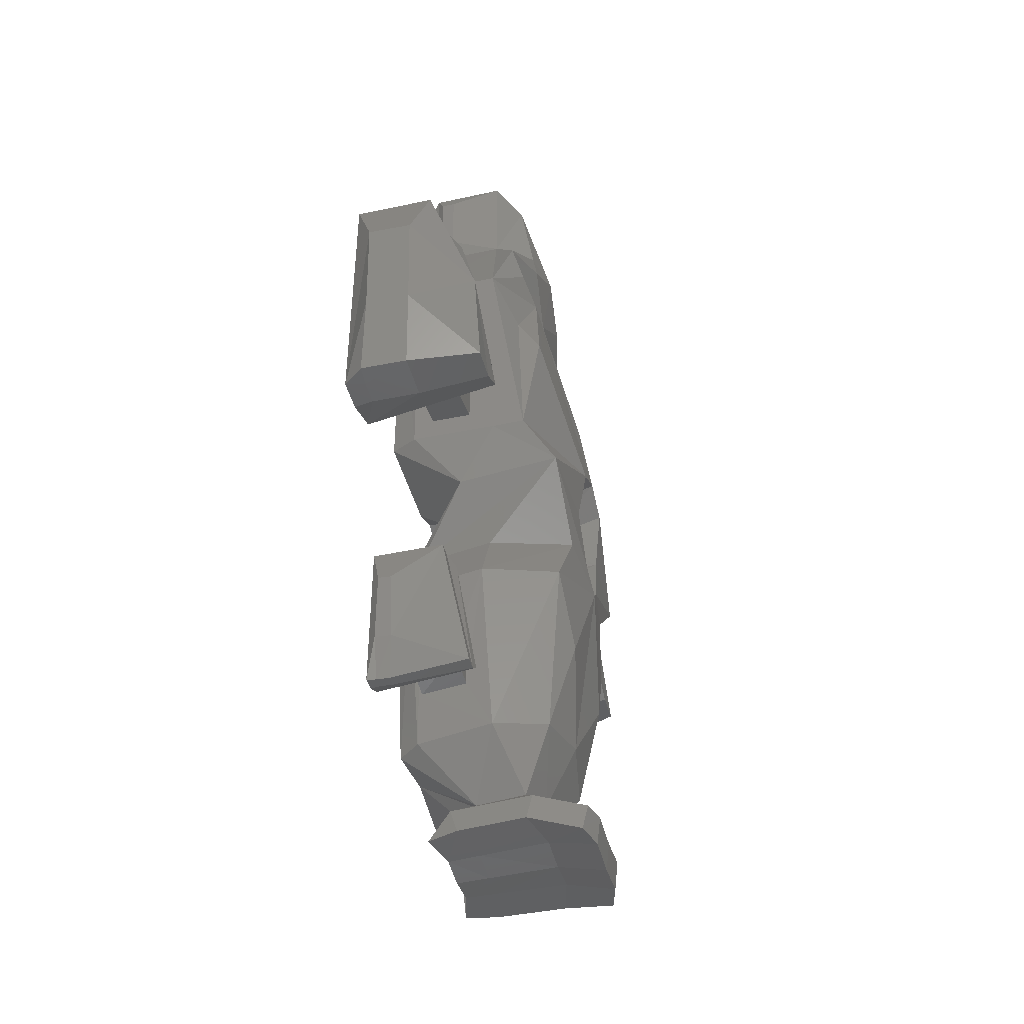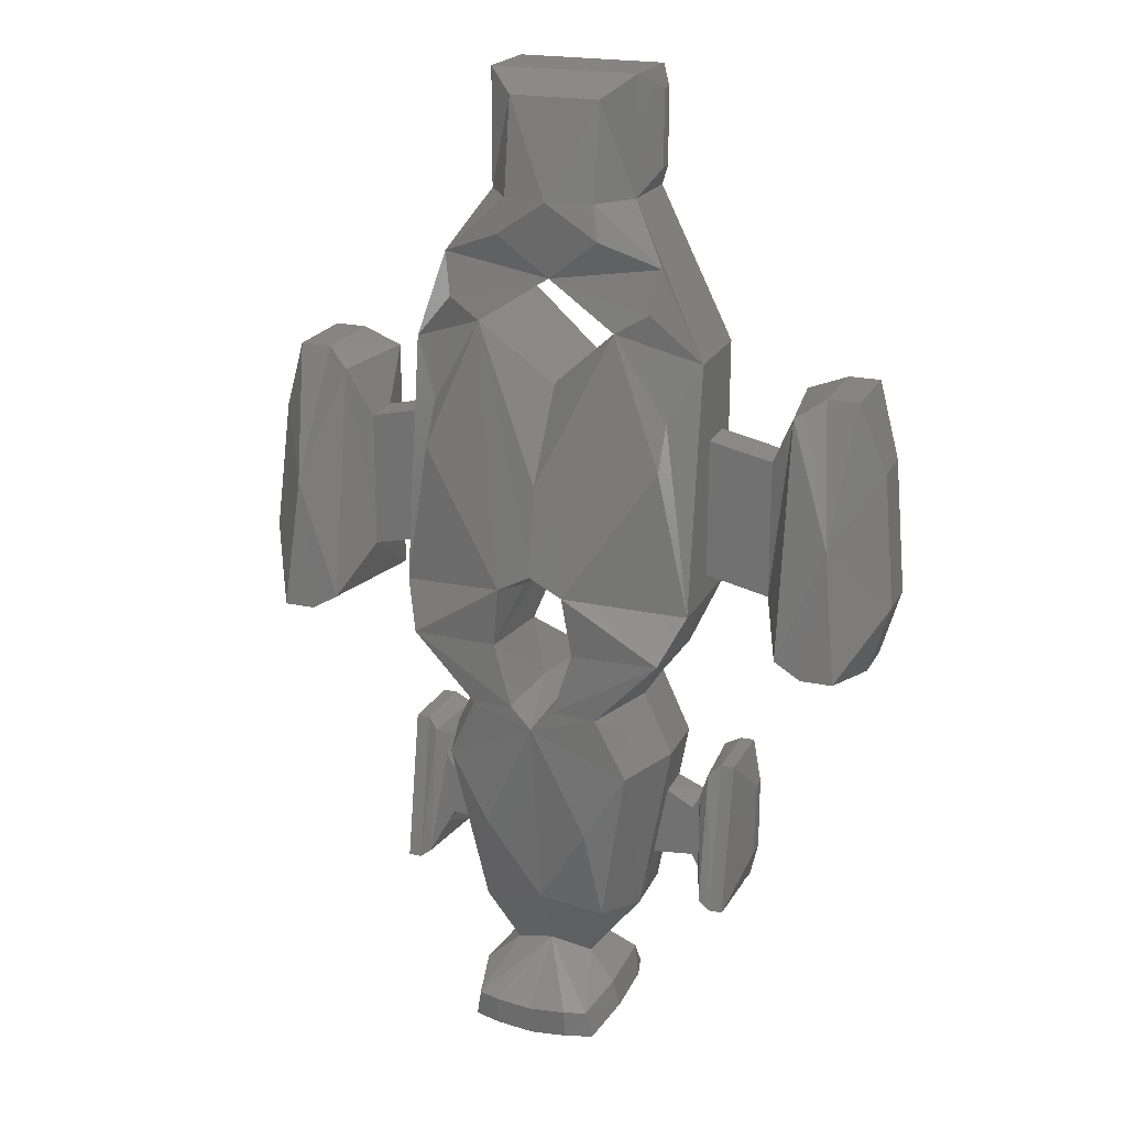
<metadata>
{"format":"stl","ext":"stl","renderer":"f3d","projection":"perspective","resolution":1024,"background":"white","views":[{"elev":-44.4,"azim":-75.4,"up":"+Y"},{"elev":20.7,"azim":21.4,"up":"+Y"}]}
</metadata>
<code>
# stl→obj: 408 verts, 820 faces
v -11.93 2.427 2.507
v -12.43 -2.508 2.781
v -10.42 0.09322 4.771
v -10.96 -4.824 5.18
v -11.59 -5.182 2.555
v -11.6 -5.139 0.8088
v -12.43 -2.429 1.138
v -11.93 2.506 0.8641
v -10.96 5.109 2.994
v -10.96 5.146 0
v -9.766 5.109 2.994
v -8.767 4.475 3.717
v -8.767 -4.219 5.18
v -9.766 -4.824 5.18
v -9.911 -5.182 2.555
v -10.82 -5.139 0.738
v -9.911 -5.139 0.738
v -10.96 -5.111 0
v -9.766 5.146 0
v -9.766 -5.111 0
v -8.239 4.555 0
v -8.239 -4.477 0
v -7.917 -2.547 3.238
v -7.917 2.668 1.738
v -7.917 2.622 3.238
v -7.917 -2.501 1.738
v -5.541 -2.017 3.238
v -5.541 3.153 3.238
v -5.541 -1.971 1.738
v -5.541 3.199 1.738
v -5.541 -2.916 4.225
v -5.541 -2.916 5.427
v -5.541 -2.824 0.9888
v -5.541 6.222 4.134
v -5.541 6.315 0.8975
v -4.787 -4.919 2.714
v -5.053 -2.781 0
v -5.053 6.358 0
v -2.735 11.82 3.53
v -2.735 11.82 0.738
v -3.814 8.066 5.038
v -2.583 7.356 5.304
v -4.482 4.154 4.984
v -4.139 9.643 4.638
v -4.494 2.563 5.876
v -1.246 -2.231 6.967
v -4.787 -4.555 6.539
v -2.471 -7.274 0
v -1.537 -4.919 2.714
v -1.246 -2.781 0
v -3.063 -7.223 0.6872
v -3.75 2.701 0
v -4.214 3.118 0
v -3.157 5.492 0
v -2.248 11.82 0
v -0.75 14.3 0
v -2.248 15.45 0
v 0 14.95 0
v 1.004 14.11 0
v 2.248 15.45 0
v 0 9.654 0
v 2.248 11.82 0
v 2.583 7.558 0
v 5.053 6.358 0
v 4.37 3.39 0
v 5.053 -2.781 0
v -4.467 4.312 0
v -1.467 -0.3119 0
v -1.996 2.885 0
v -4.467 3.688 0
v -3.157 2.508 0
v -2.583 7.558 0
v -1.467 13.31 0
v -2.536 2.573 0
v -2.536 5.427 0
v 0 5.206 0
v -1.5 4 0
v -1.63 4.61 0
v -1.214 0.8817 0
v 0.4635 11.57 0
v -0.1568 11.51 0
v -3.75 5.299 0
v -4.214 4.882 0
v -1.467 12.69 0
v -0.1568 1.492 0
v 0.4635 1.427 0
v -0.75 1.299 0
v 1.004 11.89 0
v 1.37 12.39 0
v 3.464 5.427 0
v 1.37 13.61 0
v 1.5 13 0
v -1.214 12.12 0
v -0.75 11.7 0
v 0.4635 -1.427 0
v 0 -2.145 0
v -0.1568 -1.492 0
v 1.246 -2.781 0
v 3.464 2.573 0
v 1.37 -0.6101 0
v 1.5 0 0
v 1.004 -1.115 0
v 1.37 0.6101 0
v 2.843 2.508 0
v 4.004 5.115 0
v 2.25 2.701 0
v -0.75 -1.299 0
v -1.996 5.115 0
v -1.467 0.3119 0
v -1.63 3.39 0
v -1.214 -0.8817 0
v -0.1568 14.49 0
v 0.4635 14.43 0
v -1.214 13.88 0
v 1.786 3.118 0
v 1.004 1.115 0
v 1.533 3.688 0
v 1.533 4.312 0
v 4.004 2.885 0
v 4.37 4.61 0
v 4.5 4 0
v 2.843 5.492 0
v 1.786 4.882 0
v 2.25 5.299 0
v -3.047 12.57 1.038
v -3.047 12.57 1.538
v -3.047 15.39 1.538
v -2.735 16.15 3.53
v -1.676 15.33 4.445
v -1.676 11.82 4.977
v -2.735 16.15 0.738
v -3.047 15.39 1.038
v 0 9.042 4.99
v -2.583 7.423 3.421
v 0 5.07 4.062
v 0 5.004 4.41
v 0 1.712 6.48
v 0 -1.579 6.967
v -1.909 10.53 5.19
v -1.246 -2.916 4.396
v -1.537 -4.555 6.683
v -0.8282 -6.868 6.8
v -2.411 -7.042 6.586
v -3.297 -7.005 3.528
v -3.577 -9.636 0
v -2.421 -16.16 0
v -0.3243 -7.024 0
v 0 -7.708 0
v 0.3243 -7.024 0
v 2.471 -7.274 0
v 3.577 -9.636 0
v 0 -15.66 0
v 2.421 -16.16 0
v -0.4343 -6.921 1.327
v -0.6684 -6.704 3.822
v -1.246 -2.824 1.872
v 0 -2.188 2.049
v -4.168 -9.584 0.6797
v 1.246 -2.824 1.872
v 1.537 -4.919 2.714
v 4.787 -4.919 2.714
v 5.541 -2.824 0.9888
v 5.541 6.315 0.8975
v 2.735 11.82 0.738
v 2.735 16.15 0.738
v -4.214 4.882 4
v -4.467 4.312 4
v -4.467 3.688 4
v -3.75 5.299 4
v -3.157 5.492 4
v -2.536 5.427 4
v -1.996 5.115 4
v -1.63 4.61 4
v -1.5 4 4
v -1.63 3.39 4
v -1.996 2.885 4
v -2.536 2.573 4
v -3.157 2.508 4
v -3.75 2.701 4
v -4.214 3.118 4
v -2.583 7.515 0.8975
v 2.583 7.423 3.421
v 2.583 7.515 0.8975
v 0 5.162 1.538
v -1.214 0.8817 4
v -1.467 0.3119 4
v -1.467 -0.3119 4
v -0.75 1.299 4
v -0.1568 1.492 4
v 0.4635 1.427 4
v 1.004 1.115 4
v 1.37 0.6101 4
v 1.5 0 4
v 1.37 -0.6101 4
v 1.004 -1.115 4
v 0.4635 -1.427 4
v -0.1568 -1.492 4
v -0.75 -1.299 4
v -1.214 -0.8817 4
v -1.467 13.31 3.5
v -1.467 12.69 3.5
v -1.214 13.88 3.5
v -0.75 14.3 3.5
v -0.1568 14.49 3.5
v 0.4635 14.43 3.5
v 1.004 14.11 3.5
v 1.37 13.61 3.5
v 1.5 13 3.5
v 1.37 12.39 3.5
v 1.004 11.89 3.5
v 0.4635 11.57 3.5
v -0.1568 11.51 3.5
v -0.75 11.7 3.5
v -1.214 12.12 3.5
v 1.786 4.882 4
v 1.533 4.312 4
v 1.533 3.688 4
v 2.25 5.299 4
v 2.843 5.492 4
v 3.464 5.427 4
v 4.004 5.115 4
v 4.37 4.61 4
v 4.5 4 4
v 4.37 3.39 4
v 4.004 2.885 4
v 3.464 2.573 4
v 2.843 2.508 4
v 2.25 2.701 4
v 1.786 3.118 4
v 2.735 16.15 3.53
v 1.676 15.33 4.445
v 0 11.82 5.373
v 1.909 10.53 5.19
v 4.139 9.643 4.638
v 3.814 8.066 5.038
v 2.583 7.356 5.304
v 0 -2.281 4.573
v 1.246 -2.231 6.967
v 1.246 -2.916 4.396
v 0 -7.661 6.899
v -3.517 -9.391 6.291
v -4.402 -9.366 3.52
v -3.012 -16.11 0.8094
v -1.341 -17.96 2.571
v 0 -17.5 2.937
v 1.341 -17.96 2.571
v 3.012 -16.11 0.8094
v 4.168 -9.584 0.6797
v 3.063 -7.223 0.6872
v 0.4343 -6.921 1.327
v 0 -7.49 4.028
v -4.015 -11.32 2.738
v -3.917 -11.42 1.038
v 1.537 -4.555 6.683
v 0.6684 -6.704 3.822
v 4.787 -4.555 6.539
v 5.541 -2.916 4.225
v 5.541 -2.916 5.427
v 5.541 -1.971 1.738
v 5.541 -2.017 3.238
v 5.541 3.153 3.238
v 5.541 3.199 1.738
v 5.541 6.222 4.134
v 2.735 11.82 3.53
v 3.047 12.57 1.038
v 3.047 12.57 1.538
v 3.047 15.39 1.038
v 3.047 15.39 1.538
v 1.676 11.82 4.977
v 4.482 4.154 4.984
v 4.494 2.563 5.876
v -1.988 -11.94 6.499
v 0.8282 -6.868 6.8
v 2.411 -7.042 6.586
v 3.517 -9.391 6.291
v 1.988 -11.94 6.499
v 0 -15.1 5.971
v -2.369 -15.63 5.549
v -3.247 -15.9 3.65
v -3.498 -14.06 2.738
v -3.399 -14.15 1.038
v -1.222 -18.96 1.33
v -1.134 -18.98 1.64
v -1.512 -17.96 4.447
v -2.508 -18.93 1.953
v 0 -19.12 1.64
v 1.134 -18.98 1.64
v 1.222 -18.96 1.33
v 2.508 -18.93 1.953
v 1.512 -17.96 4.447
v 3.247 -15.9 3.65
v 3.917 -11.42 1.038
v 3.399 -14.15 1.038
v 4.015 -11.32 2.738
v 4.402 -9.366 3.52
v 3.297 -7.005 3.528
v -5.317 -11.4 2.738
v -5.317 -14.41 2.738
v -5.037 -13.91 2.738
v -5.037 -11.9 2.738
v -5.037 -11.88 1.038
v -5.317 -14.39 1.038
v -5.317 -11.37 1.038
v -5.037 -13.89 1.038
v 7.917 -2.501 1.738
v 7.917 2.668 1.738
v 7.917 2.622 3.238
v 7.917 -2.547 3.238
v 2.369 -15.63 5.549
v 0 -17.5 4.813
v -2.452 -20.03 1.165
v -1.154 -20.07 1.521
v 0 -20.21 1.521
v -2.197 -19.36 6.836
v -2.647 -18.88 4.961
v -2.756 -20 2.288
v 1.154 -20.07 1.521
v 2.452 -20.03 1.165
v 2.756 -20 2.288
v 2.647 -18.88 4.961
v 2.197 -19.36 6.836
v 3.498 -14.06 2.738
v 5.037 -13.89 1.038
v 5.037 -11.88 1.038
v 5.317 -11.37 1.038
v 5.317 -14.39 1.038
v 5.037 -13.91 2.738
v 5.317 -14.41 2.738
v 5.037 -11.9 2.738
v 5.317 -11.4 2.738
v -5.689 -10.32 2.919
v -5.689 -15.32 3.721
v -5.464 -15.47 0
v -5.464 -10.27 0
v 8.239 -4.477 0
v 8.239 4.555 0
v 8.767 4.475 3.717
v 8.767 -4.219 5.18
v -1.395 -19.37 7.078
v 0 -19.5 7.078
v 1.395 -19.37 7.078
v -1.208 -20.06 2.7
v 0 -20.2 2.7
v -2.421 -20.44 6.671
v -2.871 -19.96 4.796
v 1.208 -20.06 2.7
v 2.871 -19.96 4.796
v 2.421 -20.44 6.671
v 5.464 -15.47 0
v 5.464 -10.27 0
v 5.689 -10.32 2.919
v 5.689 -15.32 3.721
v -6.116 -15.67 3.721
v -6.116 -9.95 2.639
v -6.627 -15.84 0
v -6.627 -9.929 0
v -6.116 -15.84 0
v -6.116 -9.929 0
v -6.178 -15.85 0.3504
v -6.178 -15.88 0.8308
v 9.911 -5.182 2.555
v 9.911 -5.139 0.738
v 9.766 -5.111 0
v 9.766 5.146 0
v 10.96 5.146 0
v 10.96 -5.111 0
v 9.766 5.109 2.994
v 10.42 0.09322 4.771
v 9.766 -4.824 5.18
v 1.415 -20.46 6.96
v 0 -20.6 6.96
v -1.415 -20.46 6.96
v 0 -20.16 5.209
v -1.324 -20.02 5.209
v 1.324 -20.02 5.209
v 6.116 -15.67 3.721
v 6.178 -15.88 0.8308
v 6.178 -15.85 0.3504
v 6.116 -15.84 0
v 6.116 -9.929 0
v 6.627 -9.929 0
v 6.627 -15.84 0
v 6.116 -9.95 2.639
v -6.627 -15.67 3.721
v -6.565 -15.88 0.8308
v -6.627 -9.95 2.639
v -6.565 -15.85 0.3504
v -7.038 -14.29 0.3557
v -7.038 -11.45 0.3557
v -7.038 -11.49 0.8267
v 10.96 -4.824 5.18
v 11.59 -5.182 2.555
v 10.82 -5.139 0.738
v 11.6 -5.139 0.8088
v 12.43 -2.429 1.138
v 11.93 2.506 0.8641
v 11.93 2.427 2.507
v 10.96 5.109 2.994
v 12.43 -2.508 2.781
v 6.627 -15.67 3.721
v 6.627 -9.95 2.639
v 6.565 -15.88 0.8308
v 6.565 -15.85 0.3504
v 7.038 -14.29 0.3557
v 7.038 -11.45 0.3557
v 7.038 -11.49 0.8267
v -7.038 -14.34 0.9813
v 7.038 -14.34 0.9813
f 1 2 3
f 3 2 4
f 4 2 5
f 5 2 6
f 6 2 7
f 7 2 8
f 8 2 1
f 9 1 3
f 8 1 10
f 10 1 9
f 11 3 12
f 12 3 13
f 13 3 14
f 3 4 14
f 11 9 3
f 4 5 15
f 14 4 15
f 15 5 16
f 17 15 16
f 5 6 16
f 6 7 18
f 16 6 18
f 18 7 8
f 18 8 10
f 9 11 10
f 10 11 19
f 18 10 20
f 20 10 19
f 20 19 21
f 20 21 22
f 19 11 21
f 21 11 12
f 12 13 23
f 21 12 24
f 24 12 25
f 25 12 23
f 23 13 22
f 13 15 22
f 14 15 13
f 22 15 17
f 22 17 20
f 16 18 20
f 17 16 20
f 26 22 21
f 24 26 21
f 23 22 26
f 25 23 27
f 28 25 27
f 27 23 26
f 26 24 29
f 29 24 30
f 24 25 30
f 30 25 28
f 27 26 29
f 31 32 33
f 27 32 34
f 30 34 35
f 33 32 27
f 28 27 34
f 33 27 29
f 28 34 30
f 33 30 35
f 30 33 29
f 36 31 33
f 36 33 37
f 37 33 38
f 38 33 35
f 35 34 39
f 38 35 40
f 40 35 39
f 41 34 42
f 42 34 43
f 34 32 43
f 39 34 44
f 44 34 41
f 45 32 46
f 46 32 47
f 32 31 47
f 43 32 45
f 47 31 36
f 48 36 49
f 36 37 50
f 49 36 50
f 47 36 51
f 51 36 48
f 52 50 53
f 54 38 55
f 56 57 58
f 59 58 60
f 61 62 63
f 63 62 64
f 65 64 66
f 37 38 67
f 68 50 69
f 37 67 70
f 37 70 53
f 37 53 50
f 71 50 52
f 72 55 73
f 50 71 74
f 54 72 75
f 50 74 69
f 76 77 78
f 76 79 77
f 80 61 81
f 54 55 72
f 82 38 54
f 55 57 73
f 83 38 82
f 72 73 84
f 85 63 86
f 79 76 87
f 61 88 89
f 90 63 64
f 91 60 92
f 72 84 93
f 72 93 94
f 89 60 62
f 95 96 97
f 50 97 96
f 96 95 98
f 99 100 101
f 95 102 98
f 103 104 101
f 102 100 98
f 90 64 105
f 104 103 106
f 61 89 62
f 97 50 107
f 76 78 108
f 76 108 75
f 76 75 72
f 88 61 80
f 109 110 77
f 109 77 79
f 107 50 111
f 89 92 60
f 112 58 113
f 113 58 59
f 91 59 60
f 56 58 112
f 114 57 56
f 115 116 117
f 73 57 114
f 86 63 118
f 86 118 116
f 118 117 116
f 106 116 115
f 99 101 104
f 116 106 103
f 119 98 99
f 100 99 98
f 105 64 120
f 98 119 66
f 121 64 65
f 119 65 66
f 120 64 121
f 122 63 90
f 123 63 124
f 124 63 122
f 118 63 123
f 67 38 83
f 111 50 68
f 110 109 68
f 110 68 69
f 72 94 81
f 72 81 61
f 63 85 76
f 87 76 85
f 55 38 40
f 125 40 126
f 126 40 39
f 126 39 127
f 127 39 128
f 128 39 129
f 129 39 130
f 39 44 130
f 40 131 55
f 55 131 57
f 125 132 40
f 40 132 131
f 133 41 42
f 133 44 41
f 133 42 134
f 134 42 135
f 135 42 136
f 136 42 137
f 137 42 138
f 138 42 46
f 42 45 46
f 43 45 42
f 130 44 139
f 139 44 133
f 46 140 138
f 46 141 140
f 46 47 141
f 141 47 142
f 142 47 143
f 143 47 144
f 144 47 51
f 145 48 146
f 146 48 147
f 146 147 148
f 146 148 149
f 146 149 150
f 146 150 151
f 152 151 153
f 146 151 152
f 147 48 49
f 48 145 51
f 147 49 154
f 154 49 155
f 155 49 141
f 141 49 156
f 156 49 50
f 157 156 50
f 157 50 96
f 51 158 144
f 145 158 51
f 98 157 96
f 159 157 98
f 160 159 98
f 160 98 66
f 161 160 66
f 162 66 64
f 162 161 66
f 162 64 163
f 64 164 163
f 64 62 164
f 164 62 60
f 165 164 60
f 60 58 165
f 57 131 58
f 58 131 165
f 83 166 167
f 67 83 167
f 67 167 168
f 70 67 168
f 82 169 166
f 83 82 166
f 54 170 169
f 82 54 169
f 75 171 170
f 54 75 170
f 108 172 171
f 75 108 171
f 173 172 78
f 78 172 108
f 174 173 77
f 77 173 78
f 174 77 175
f 175 77 110
f 175 110 176
f 176 110 69
f 176 69 177
f 177 69 74
f 177 74 178
f 178 74 71
f 178 71 179
f 179 71 52
f 179 52 180
f 180 52 53
f 168 180 53
f 70 168 53
f 72 181 76
f 61 181 72
f 61 134 181
f 133 134 61
f 182 133 61
f 182 61 183
f 183 61 63
f 63 76 183
f 76 184 183
f 76 181 184
f 79 185 186
f 109 79 186
f 109 186 187
f 68 109 187
f 87 188 185
f 79 87 185
f 85 189 188
f 87 85 188
f 86 190 189
f 85 86 189
f 116 191 190
f 86 116 190
f 192 191 103
f 103 191 116
f 193 192 101
f 101 192 103
f 193 101 194
f 194 101 100
f 194 100 195
f 195 100 102
f 195 102 196
f 196 102 95
f 196 95 197
f 197 95 97
f 197 97 198
f 198 97 107
f 198 107 199
f 199 107 111
f 187 199 111
f 68 187 111
f 73 200 201
f 84 73 201
f 114 202 200
f 73 114 200
f 56 203 202
f 114 56 202
f 112 204 203
f 56 112 203
f 113 205 204
f 112 113 204
f 59 206 205
f 113 59 205
f 207 206 91
f 91 206 59
f 208 207 92
f 92 207 91
f 208 92 209
f 209 92 89
f 209 89 210
f 210 89 88
f 210 88 211
f 211 88 80
f 211 80 212
f 212 80 81
f 212 81 213
f 213 81 94
f 213 94 214
f 214 94 93
f 201 214 93
f 84 201 93
f 123 215 216
f 118 123 216
f 118 216 217
f 117 118 217
f 124 218 215
f 123 124 215
f 122 219 218
f 124 122 218
f 90 220 219
f 122 90 219
f 105 221 220
f 90 105 220
f 222 221 120
f 120 221 105
f 223 222 121
f 121 222 120
f 223 121 224
f 224 121 65
f 224 65 225
f 225 65 119
f 225 119 226
f 226 119 99
f 226 99 227
f 227 99 104
f 227 104 228
f 228 104 106
f 228 106 229
f 229 106 115
f 217 229 115
f 117 217 115
f 125 126 132
f 132 126 127
f 132 127 131
f 131 127 128
f 131 128 165
f 165 128 230
f 128 129 230
f 230 129 231
f 231 129 232
f 129 130 232
f 130 139 232
f 232 139 133
f 232 133 233
f 233 133 234
f 234 133 235
f 235 133 236
f 236 133 182
f 181 134 184
f 184 134 135
f 184 135 182
f 182 135 236
f 135 136 236
f 136 137 236
f 137 138 236
f 138 140 237
f 236 138 238
f 238 138 239
f 138 237 239
f 237 140 156
f 140 141 156
f 155 141 142
f 155 142 240
f 142 143 240
f 143 241 240
f 143 242 241
f 144 242 143
f 158 242 144
f 146 158 145
f 243 158 146
f 244 243 146
f 244 146 152
f 245 244 152
f 246 245 152
f 246 152 153
f 247 246 153
f 247 153 248
f 248 153 151
f 151 249 248
f 151 150 249
f 249 150 161
f 150 160 161
f 150 149 160
f 149 148 250
f 160 149 250
f 148 154 251
f 147 154 148
f 250 148 251
f 154 155 251
f 251 155 240
f 237 156 157
f 159 237 157
f 252 242 158
f 252 158 253
f 253 158 243
f 239 237 159
f 254 239 159
f 254 159 160
f 160 255 254
f 160 250 255
f 256 249 161
f 256 161 257
f 257 161 162
f 258 257 162
f 259 258 162
f 163 259 162
f 260 258 259
f 261 262 163
f 263 261 163
f 263 258 261
f 163 262 259
f 260 261 258
f 163 164 264
f 163 264 263
f 264 164 265
f 266 264 265
f 164 165 265
f 265 165 267
f 267 165 230
f 268 267 230
f 166 169 167
f 167 169 170
f 167 170 171
f 167 171 172
f 167 172 173
f 167 173 174
f 167 174 175
f 167 175 176
f 167 176 177
f 167 177 178
f 167 178 179
f 167 179 180
f 167 180 168
f 183 184 182
f 185 188 186
f 186 188 189
f 186 189 190
f 186 190 191
f 186 191 192
f 186 192 193
f 186 193 194
f 186 194 195
f 186 195 196
f 186 196 197
f 186 197 198
f 186 198 199
f 186 199 187
f 202 203 200
f 200 203 204
f 200 204 205
f 200 205 206
f 200 206 207
f 200 207 208
f 200 208 209
f 200 209 210
f 200 210 211
f 200 211 212
f 200 212 213
f 200 213 214
f 200 214 201
f 215 218 216
f 216 218 219
f 216 219 220
f 216 220 221
f 216 221 222
f 216 222 223
f 216 223 224
f 216 224 225
f 216 225 226
f 216 226 227
f 216 227 228
f 216 228 229
f 216 229 217
f 230 264 266
f 268 230 266
f 230 231 264
f 231 269 264
f 231 232 269
f 269 232 233
f 234 269 233
f 264 269 234
f 263 264 234
f 234 235 263
f 235 236 263
f 263 236 270
f 270 236 271
f 236 238 271
f 271 238 258
f 258 238 256
f 256 238 254
f 238 239 254
f 240 241 272
f 251 240 255
f 255 240 273
f 273 240 274
f 274 240 275
f 275 240 276
f 240 277 276
f 240 272 277
f 272 241 278
f 278 241 279
f 241 242 279
f 279 242 280
f 280 242 252
f 281 253 243
f 279 281 243
f 244 279 243
f 282 244 283
f 283 244 245
f 284 279 244
f 244 285 284
f 282 285 244
f 286 283 245
f 287 286 245
f 287 245 246
f 288 287 246
f 289 288 246
f 289 246 290
f 290 246 291
f 291 246 247
f 292 247 248
f 291 247 293
f 293 247 292
f 294 292 248
f 295 294 248
f 248 296 295
f 248 249 296
f 296 249 256
f 250 251 255
f 297 298 299
f 300 297 299
f 280 300 299
f 252 300 280
f 301 300 252
f 253 301 252
f 302 303 304
f 304 303 301
f 304 301 253
f 304 253 281
f 254 273 256
f 254 255 273
f 258 256 257
f 256 274 296
f 256 273 274
f 258 270 271
f 263 270 258
f 305 260 259
f 259 262 305
f 305 262 306
f 306 262 307
f 262 261 307
f 261 260 308
f 307 261 308
f 308 260 305
f 266 265 267
f 268 266 267
f 272 278 277
f 296 274 295
f 295 274 275
f 275 291 295
f 275 309 291
f 275 276 309
f 276 277 309
f 277 310 309
f 277 278 310
f 310 278 284
f 278 279 284
f 279 280 281
f 280 299 281
f 281 299 304
f 311 285 282
f 283 311 282
f 312 311 283
f 313 312 283
f 313 283 286
f 284 314 310
f 284 315 314
f 285 315 284
f 285 316 315
f 311 316 285
f 287 313 286
f 317 313 287
f 317 287 318
f 318 287 288
f 318 288 289
f 319 289 320
f 289 290 320
f 319 318 289
f 309 310 290
f 309 290 291
f 320 290 321
f 290 310 321
f 322 291 293
f 295 291 322
f 293 292 323
f 323 292 324
f 323 324 325
f 323 325 326
f 324 292 294
f 322 293 327
f 327 293 323
f 294 322 327
f 328 294 327
f 328 329 294
f 328 330 329
f 295 322 294
f 324 294 329
f 331 332 297
f 303 331 297
f 303 297 301
f 301 297 300
f 297 332 298
f 299 302 304
f 299 298 302
f 298 332 333
f 298 333 302
f 302 333 334
f 303 302 334
f 334 331 303
f 335 308 305
f 305 306 335
f 335 306 336
f 336 306 337
f 306 307 337
f 307 308 337
f 337 308 338
f 338 308 335
f 310 339 340
f 310 314 339
f 321 310 341
f 310 340 341
f 312 316 311
f 342 316 312
f 343 342 312
f 343 312 313
f 343 313 317
f 314 344 339
f 314 345 344
f 315 345 314
f 316 345 315
f 342 345 316
f 346 343 317
f 346 317 319
f 319 317 318
f 347 346 319
f 319 320 347
f 320 321 347
f 347 321 348
f 321 341 348
f 326 327 323
f 349 328 326
f 326 325 349
f 349 325 350
f 328 327 326
f 350 325 351
f 325 330 351
f 325 324 330
f 324 329 330
f 351 330 352
f 330 328 352
f 352 328 349
f 331 353 332
f 354 353 331
f 334 354 331
f 332 353 333
f 355 356 357
f 357 356 358
f 357 358 334
f 357 334 333
f 333 359 357
f 333 360 359
f 353 360 333
f 358 354 334
f 338 335 361
f 361 335 362
f 362 335 363
f 335 336 363
f 363 336 364
f 363 364 365
f 363 365 366
f 364 336 367
f 367 336 337
f 367 337 368
f 337 338 368
f 368 338 369
f 369 338 361
f 341 340 370
f 340 371 370
f 340 372 371
f 339 372 340
f 339 344 372
f 348 341 370
f 373 374 342
f 373 342 343
f 374 345 342
f 373 343 346
f 372 344 374
f 344 345 374
f 375 373 346
f 375 346 347
f 348 375 347
f 370 375 348
f 352 349 376
f 376 349 377
f 377 349 378
f 378 349 379
f 349 350 379
f 379 350 380
f 379 380 381
f 379 381 382
f 380 350 383
f 383 350 351
f 383 351 376
f 351 352 376
f 353 384 385
f 360 353 385
f 386 384 353
f 354 386 353
f 386 354 356
f 356 354 358
f 387 355 357
f 359 387 357
f 388 389 355
f 355 389 356
f 356 390 386
f 389 390 356
f 387 388 355
f 360 385 387
f 359 360 387
f 391 369 361
f 392 391 361
f 392 361 362
f 393 392 362
f 362 363 366
f 393 362 366
f 394 366 395
f 395 366 396
f 396 366 365
f 394 393 366
f 396 365 397
f 365 398 397
f 367 398 364
f 364 398 365
f 398 367 368
f 398 368 397
f 397 368 399
f 399 368 391
f 368 369 391
f 370 371 375
f 371 374 373
f 371 372 374
f 375 371 373
f 383 376 400
f 401 383 400
f 400 376 377
f 402 400 377
f 402 377 378
f 403 402 378
f 378 379 382
f 403 378 382
f 382 381 404
f 404 381 405
f 404 403 382
f 405 381 406
f 381 401 406
f 383 401 380
f 380 401 381
f 385 407 387
f 384 407 385
f 386 407 384
f 390 407 386
f 387 407 388
f 407 390 388
f 388 390 389
f 399 391 392
f 399 392 394
f 392 393 394
f 399 394 395
f 395 396 399
f 396 397 399
f 406 401 408
f 401 400 408
f 400 402 408
f 408 402 403
f 408 403 404
f 406 408 404
f 405 406 404

</code>
